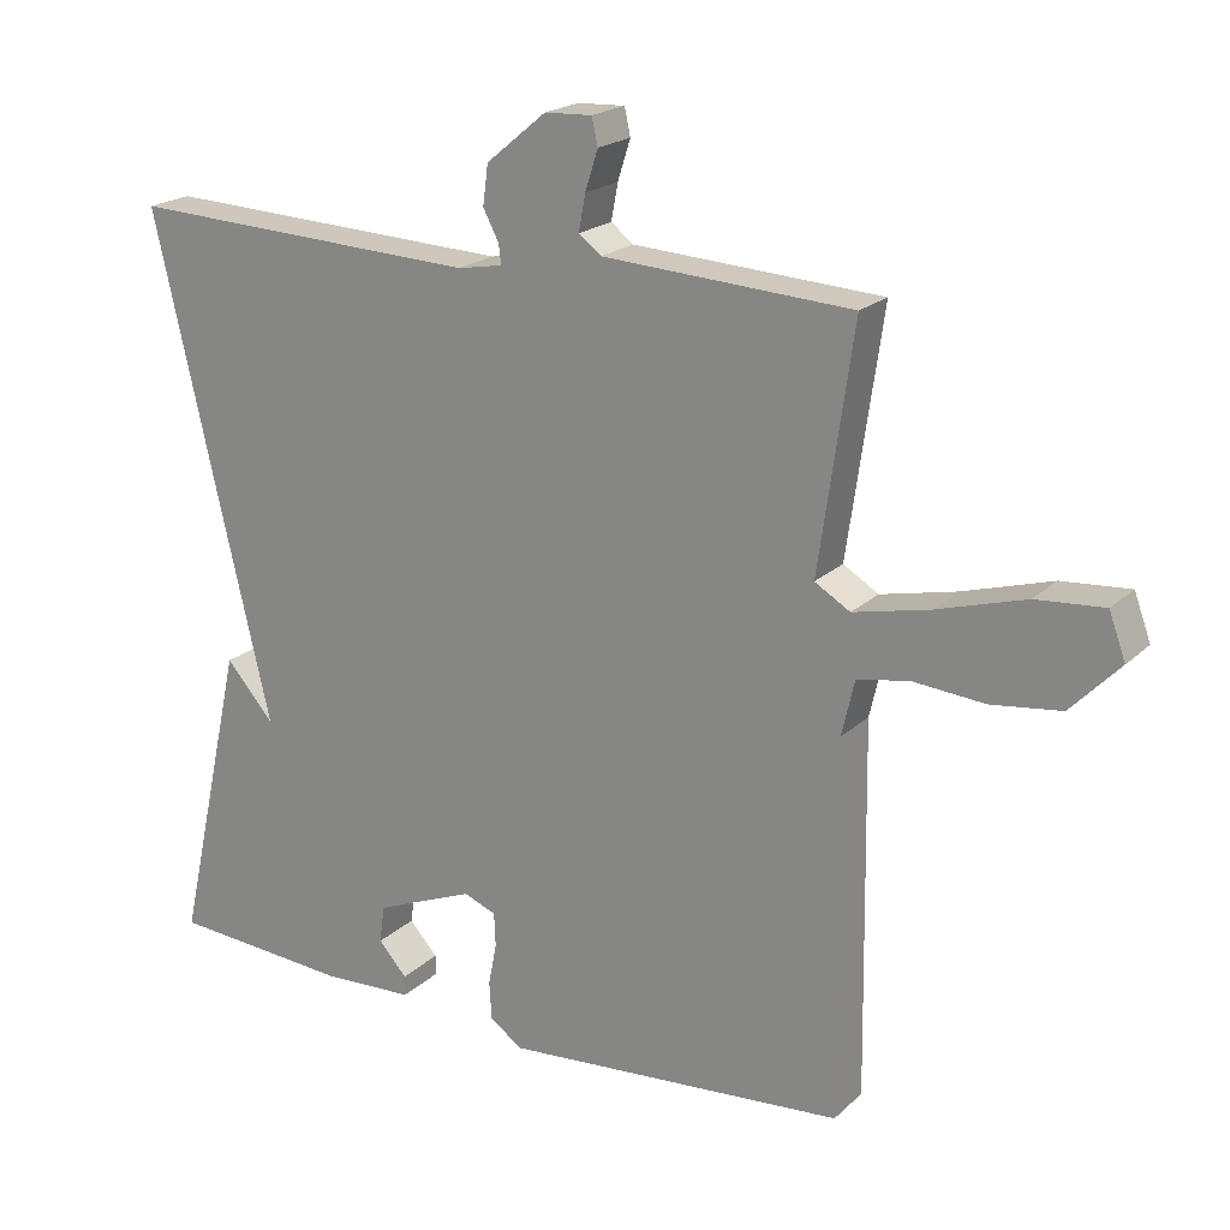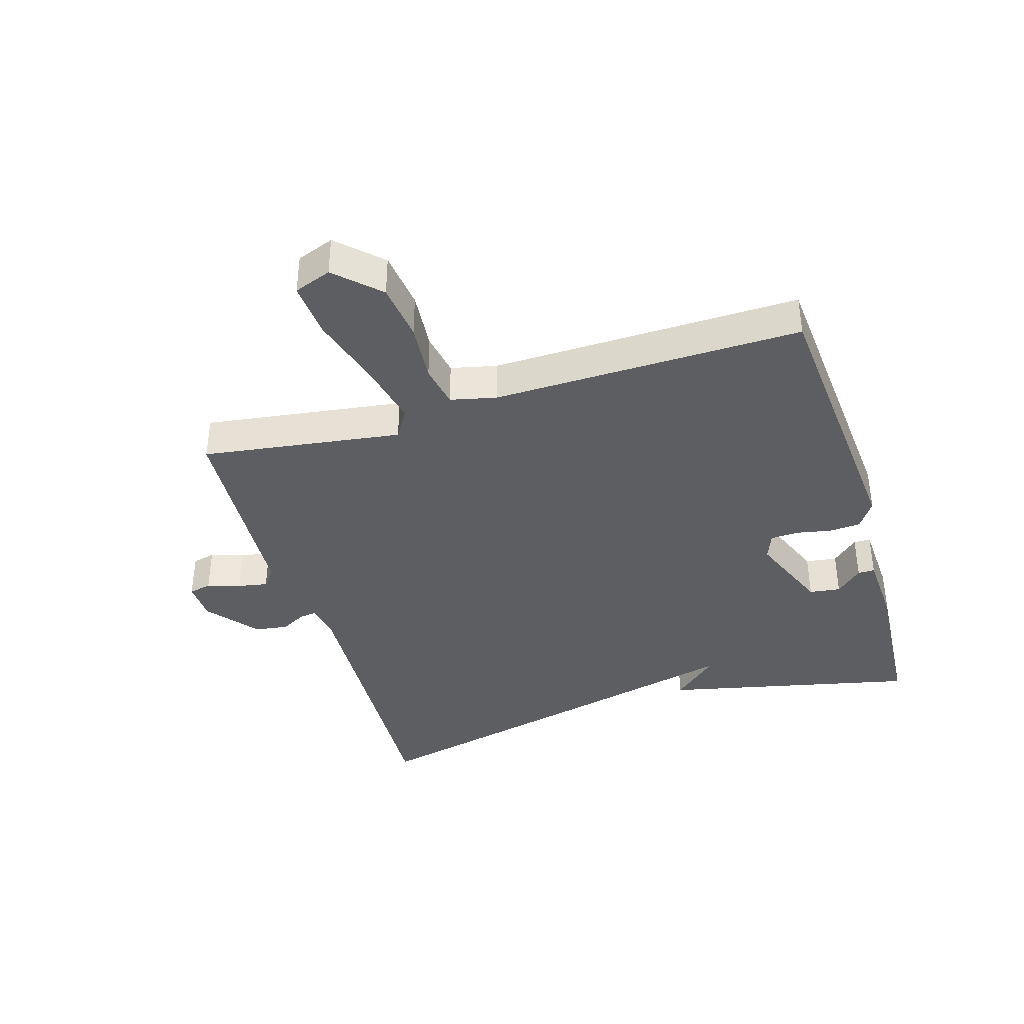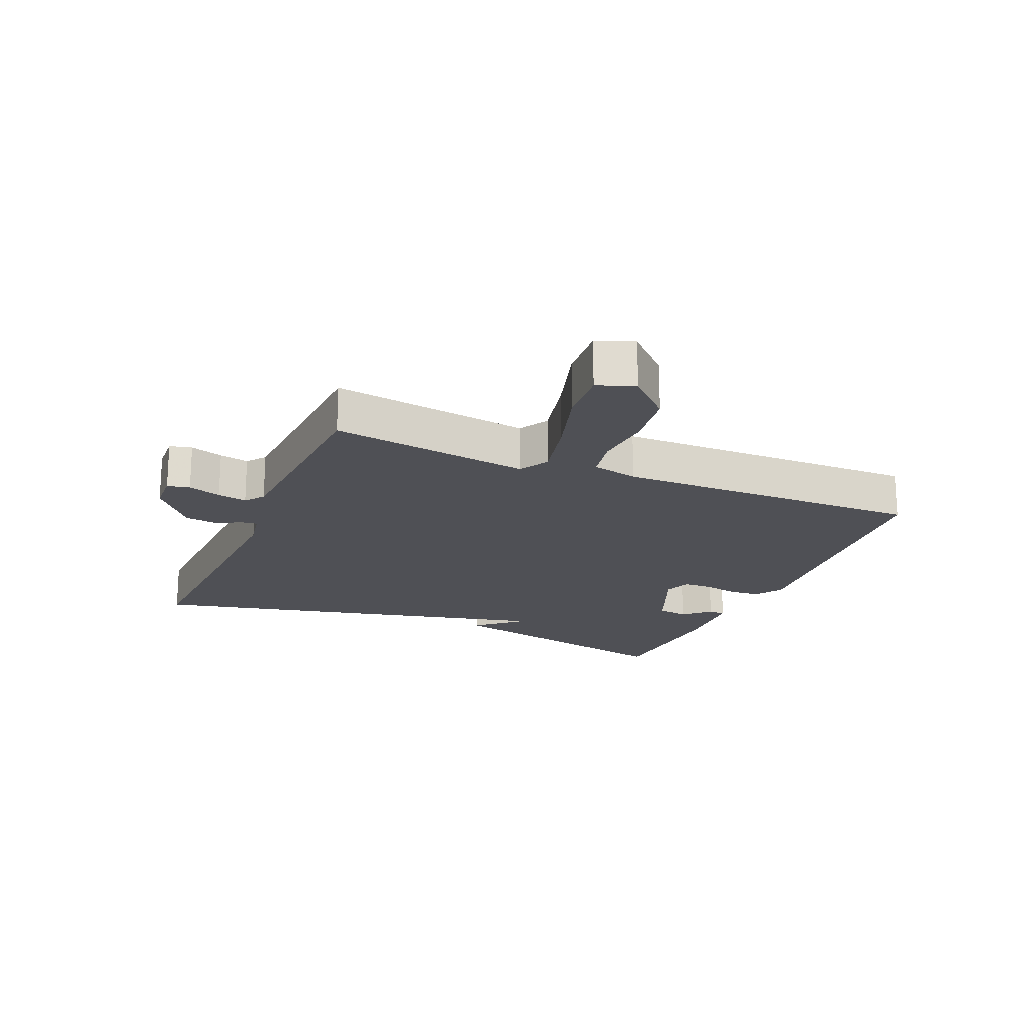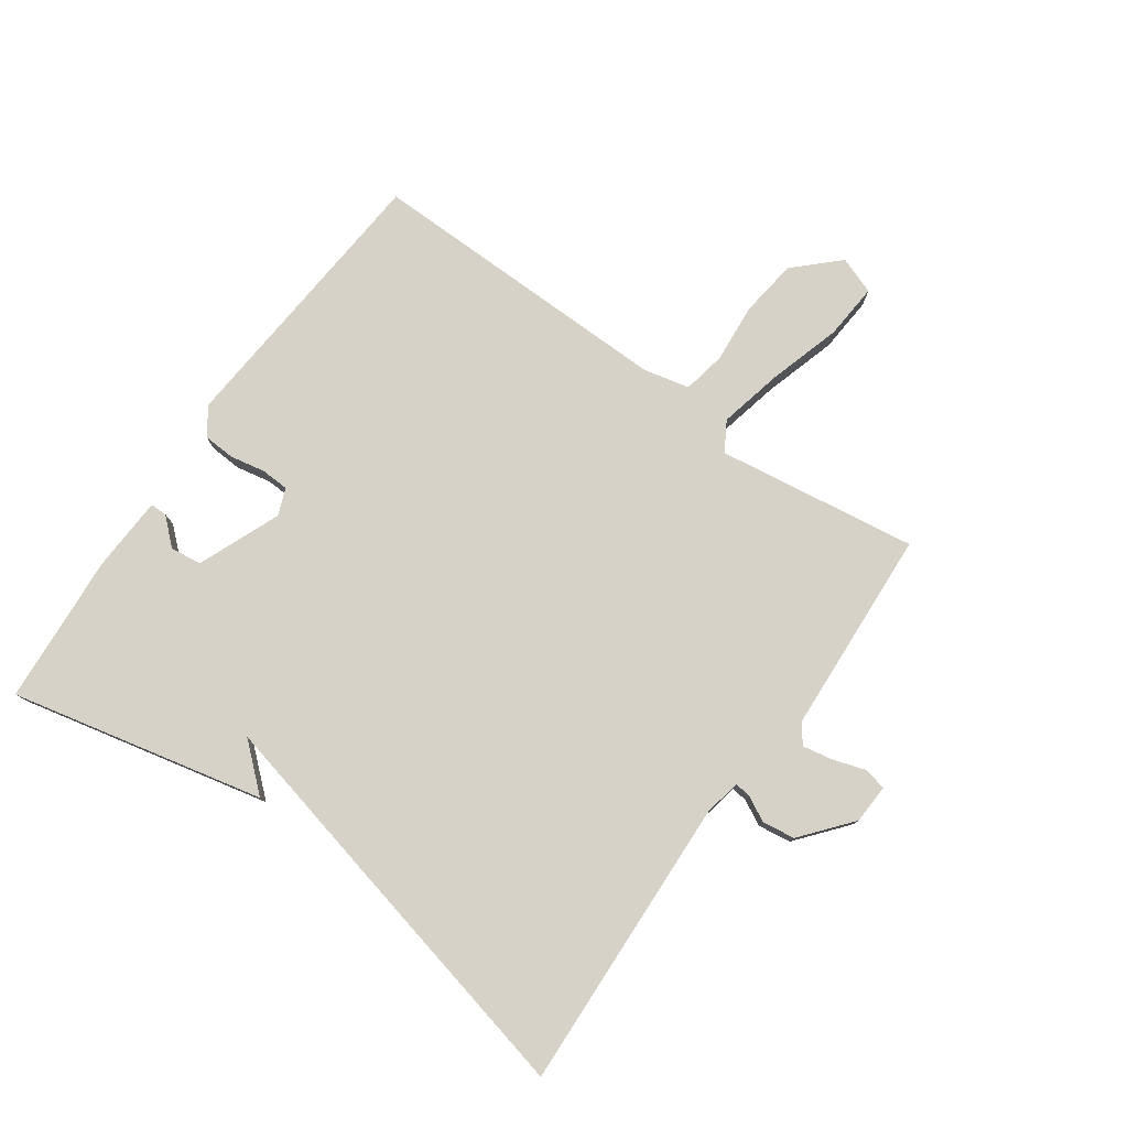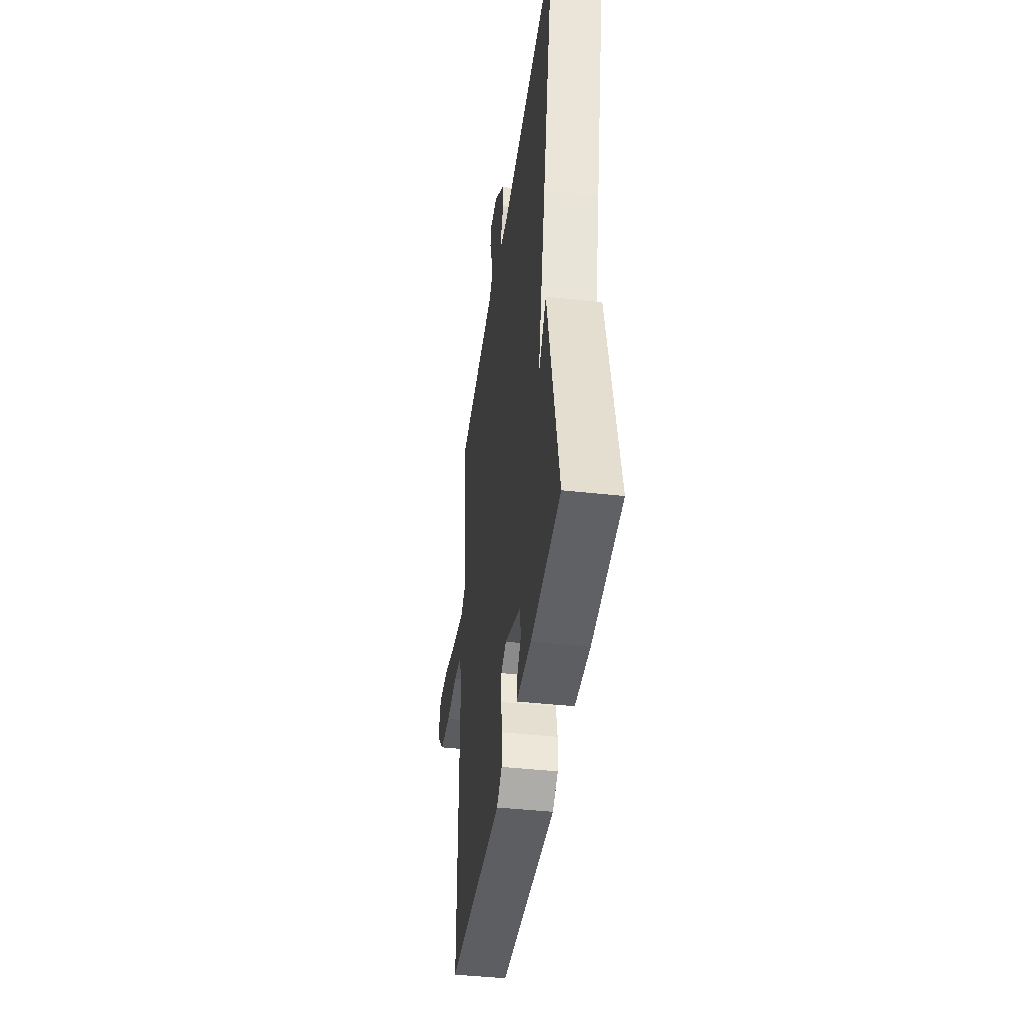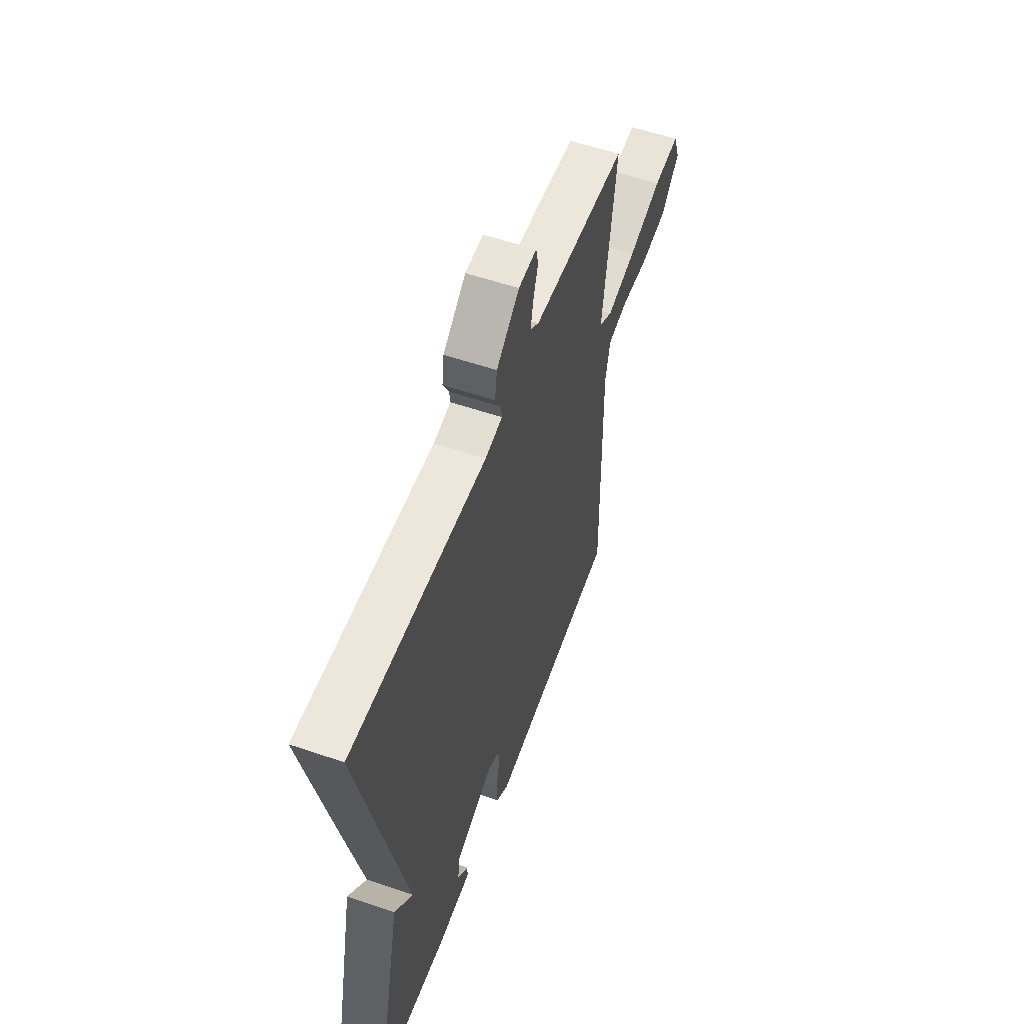
<metadata>
{"format":"obj","ext":"obj","renderer":"f3d","projection":"perspective","resolution":1024,"background":"white","views":[{"elev":20.3,"azim":32.0,"up":"+Z"},{"elev":-39.1,"azim":106.9,"up":"+Y"},{"elev":-19.3,"azim":67.1,"up":"+Y"},{"elev":78.4,"azim":-54.7,"up":"+Y"},{"elev":-42.2,"azim":-97.6,"up":"+Z"},{"elev":55.9,"azim":-70.2,"up":"+Z"}]}
</metadata>
<code>
v -0.5 0.07 -0.5
v -0.409 0.07 -0.094
v -0.345 0.07 -0.167
v -0.409 0.07 0.106
v -0.5 0.07 0.5
v -0.029 0.07 0.48
v 0.031 0.07 0.491
v 0.028 0.07 0.517
v 0.007 0.07 0.557
v 0.014 0.07 0.61
v 0.094 0.07 0.676
v 0.157 0.07 0.679
v 0.165 0.07 0.643
v 0.148 0.07 0.59
v 0.139 0.07 0.542
v 0.169 0.07 0.519
v 0.5 0.07 0.5
v 0.454 0.07 0.179
v 0.501 0.07 0.151
v 0.603 0.07 0.174
v 0.72 0.07 0.209
v 0.81 0.07 0.216
v 0.832 0.07 0.156
v 0.767 0.07 0.088
v 0.674 0.07 0.076
v 0.579 0.07 0.084
v 0.51 0.07 0.071
v 0.493 0.07 -0.003
v 0.5 0.07 -0.5
v 0.044 0.07 -0.537
v 0 0.07 -0.507
v -0.003 0.07 -0.456
v 0.008 0.07 -0.4
v 0.006 0.07 -0.355
v -0.037 0.07 -0.338
v -0.169 0.07 -0.392
v -0.176 0.07 -0.442
v -0.138 0.07 -0.484
v -0.138 0.07 -0.511
v -0.259 0.07 -0.517
v -0.5 0 -0.5
v -0.409 0 -0.094
v -0.345 0 -0.167
v -0.409 0 0.106
v -0.5 0 0.5
v -0.029 0 0.48
v 0.031 0 0.491
v 0.028 0 0.517
v 0.007 0 0.557
v 0.014 0 0.61
v 0.094 0 0.676
v 0.157 0 0.679
v 0.165 0 0.643
v 0.148 0 0.59
v 0.139 0 0.542
v 0.169 0 0.519
v 0.5 0 0.5
v 0.454 0 0.179
v 0.501 0 0.151
v 0.603 0 0.174
v 0.72 0 0.209
v 0.81 0 0.216
v 0.832 0 0.156
v 0.767 0 0.088
v 0.674 0 0.076
v 0.579 0 0.084
v 0.51 0 0.071
v 0.493 0 -0.003
v 0.5 0 -0.5
v 0.044 0 -0.537
v 0 0 -0.507
v -0.003 0 -0.456
v 0.008 0 -0.4
v 0.006 0 -0.355
v -0.037 0 -0.338
v -0.169 0 -0.392
v -0.176 0 -0.442
v -0.138 0 -0.484
v -0.138 0 -0.511
v -0.259 0 -0.517
f 39 40 1
f 38 39 1
f 37 38 1
f 1 2 3
f 37 1 3
f 36 37 3
f 4 5 6
f 3 4 6
f 36 3 6
f 35 36 6
f 34 35 6 7
f 33 34 7
f 31 32 33
f 30 31 33
f 29 30 33
f 28 29 33
f 27 28 33 7
f 26 27 7
f 24 25 26
f 23 24 26
f 22 23 26
f 21 22 26
f 20 21 26
f 19 20 26
f 18 19 26
f 18 26 7
f 18 7 8
f 17 18 8
f 16 17 8
f 8 9 10
f 16 8 10
f 15 16 10
f 10 11 12
f 15 10 12
f 14 15 12
f 12 13 14
f 41 80 79
f 41 79 78
f 41 78 77
f 43 42 41
f 43 41 77
f 43 77 76
f 46 45 44
f 46 44 43
f 46 43 76
f 46 76 75
f 47 46 75 74
f 47 74 73
f 73 72 71
f 73 71 70
f 73 70 69
f 73 69 68
f 47 73 68 67
f 47 67 66
f 66 65 64
f 66 64 63
f 66 63 62
f 66 62 61
f 66 61 60
f 66 60 59
f 66 59 58
f 47 66 58
f 48 47 58
f 48 58 57
f 48 57 56
f 50 49 48
f 50 48 56
f 50 56 55
f 52 51 50
f 52 50 55
f 52 55 54
f 54 53 52
f 1 41 42 2
f 2 42 43 3
f 3 43 44 4
f 4 44 45 5
f 5 45 46 6
f 6 46 47 7
f 7 47 48 8
f 8 48 49 9
f 9 49 50 10
f 10 50 51 11
f 11 51 52 12
f 12 52 53 13
f 13 53 54 14
f 14 54 55 15
f 15 55 56 16
f 16 56 57 17
f 17 57 58 18
f 18 58 59 19
f 19 59 60 20
f 20 60 61 21
f 21 61 62 22
f 22 62 63 23
f 23 63 64 24
f 24 64 65 25
f 25 65 66 26
f 26 66 67 27
f 27 67 68 28
f 28 68 69 29
f 29 69 70 30
f 30 70 71 31
f 31 71 72 32
f 32 72 73 33
f 33 73 74 34
f 34 74 75 35
f 35 75 76 36
f 36 76 77 37
f 37 77 78 38
f 38 78 79 39
f 39 79 80 40
f 40 80 41 1

</code>
